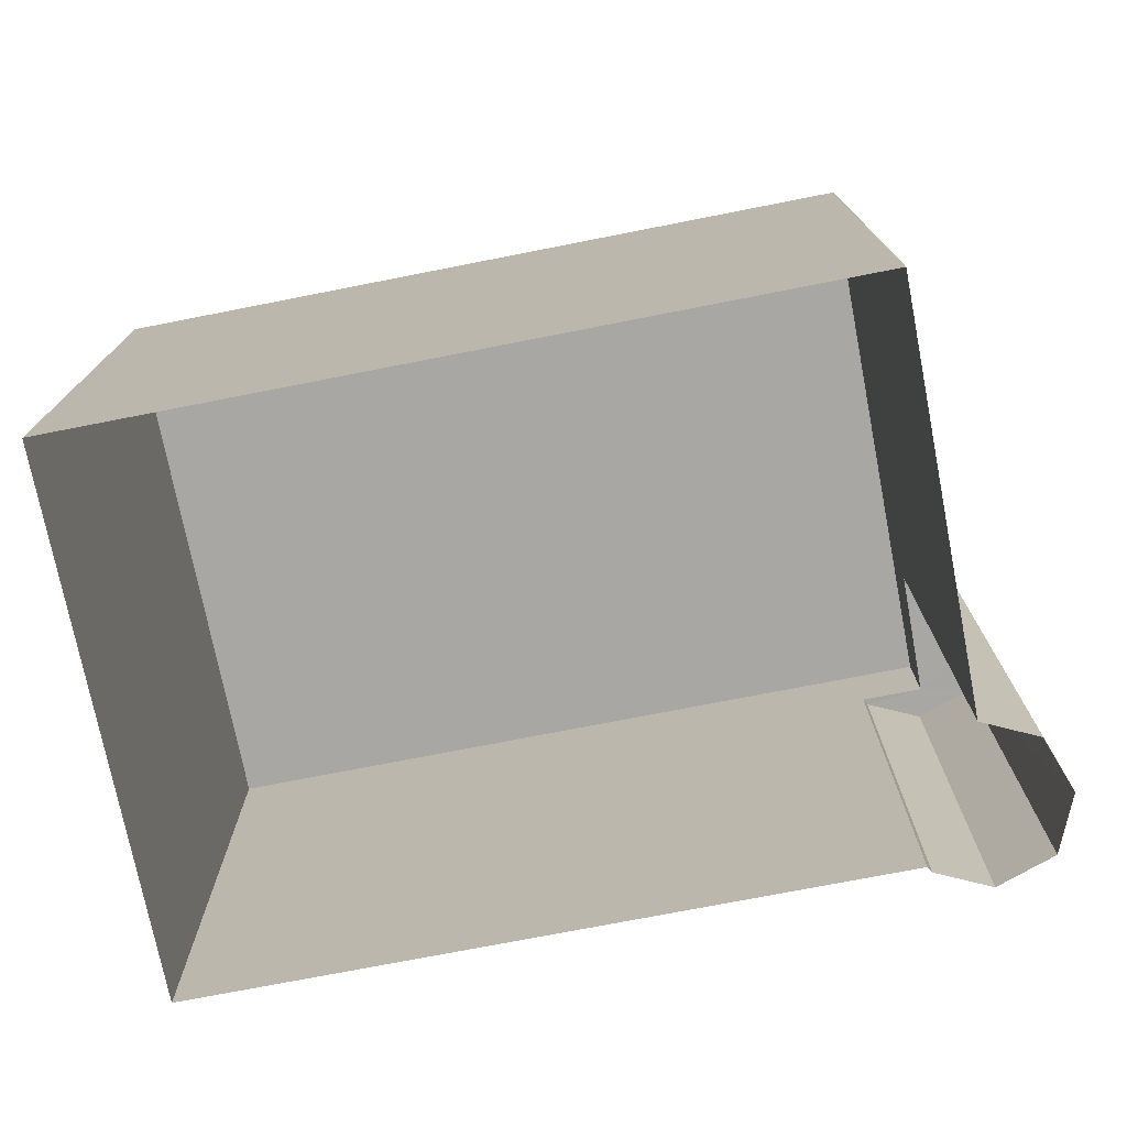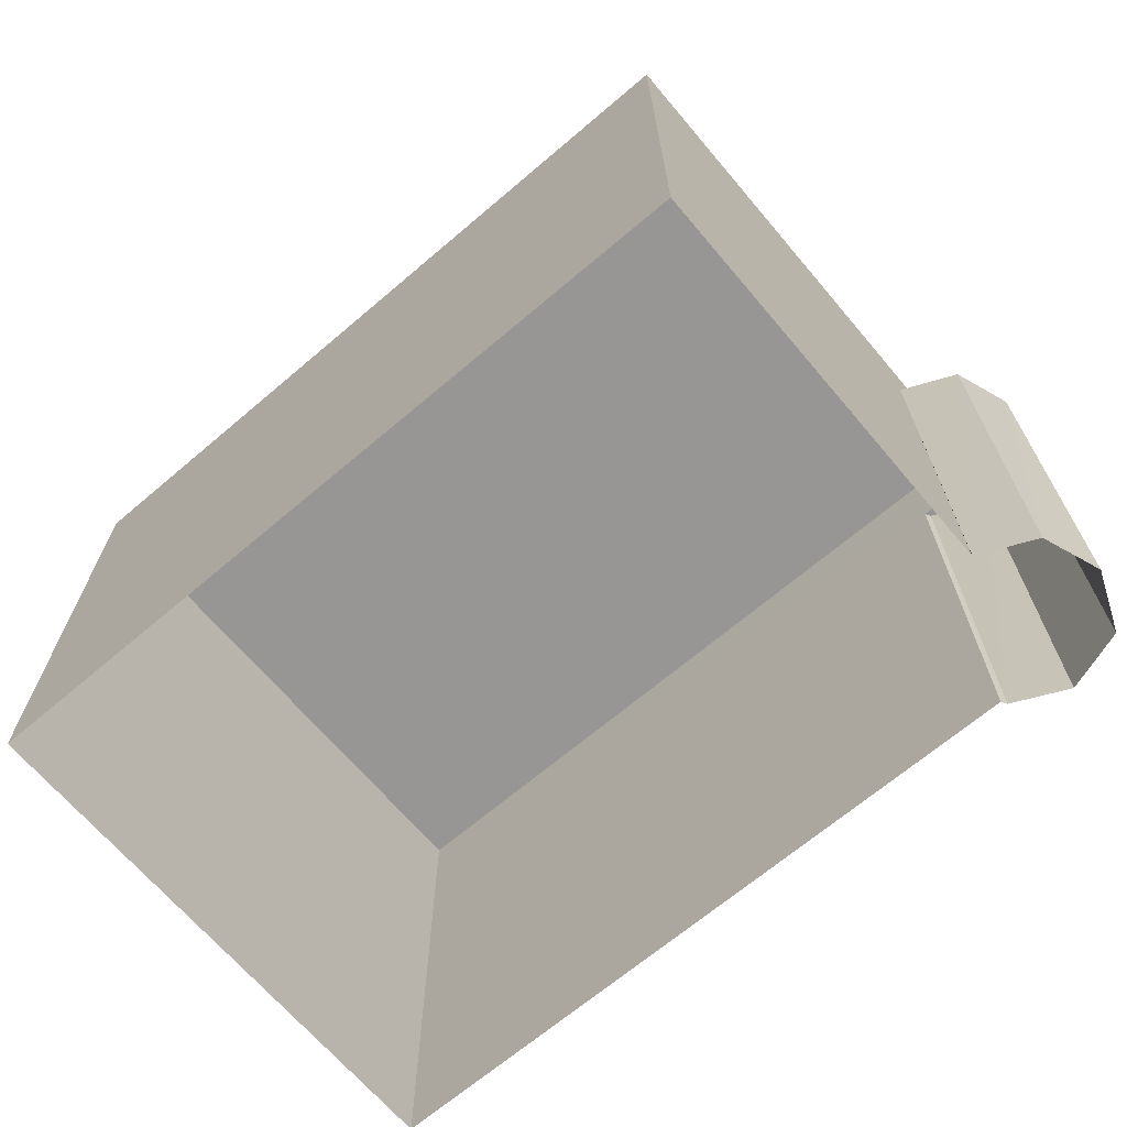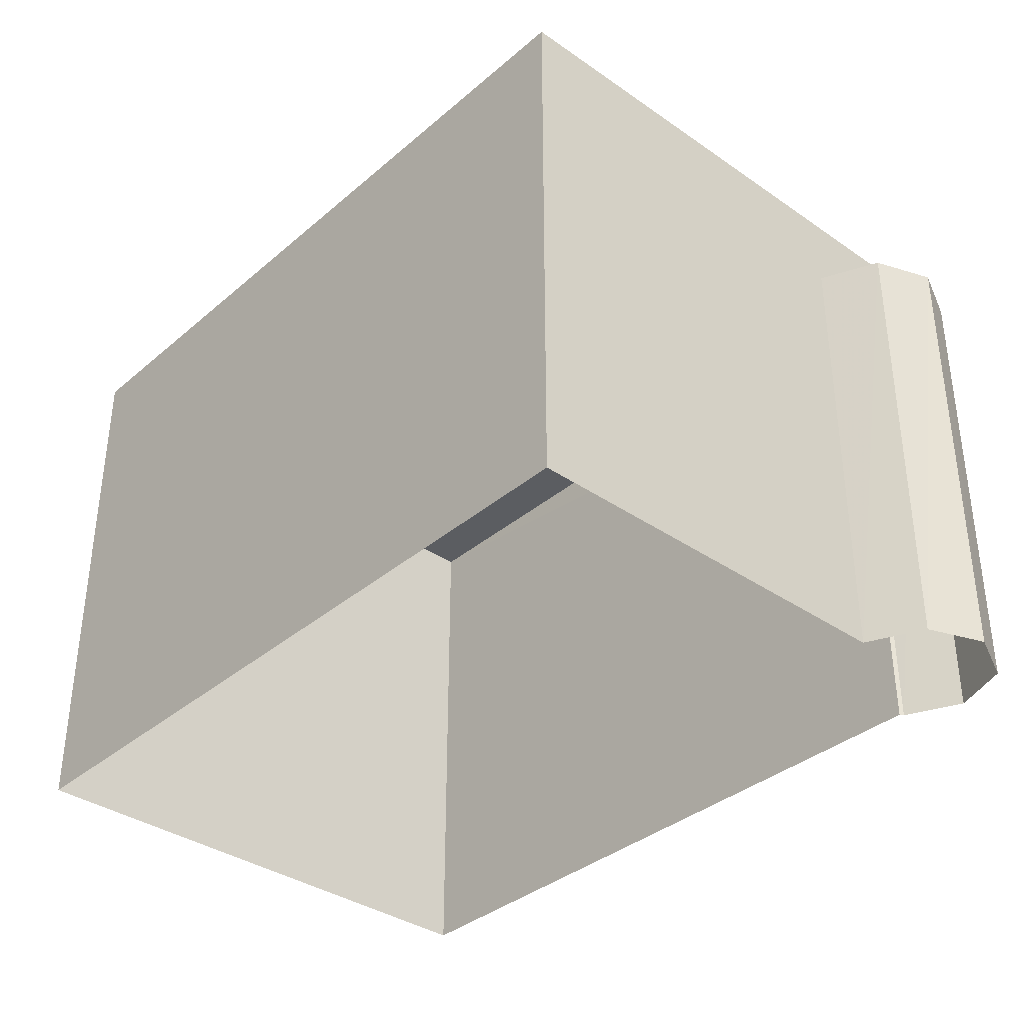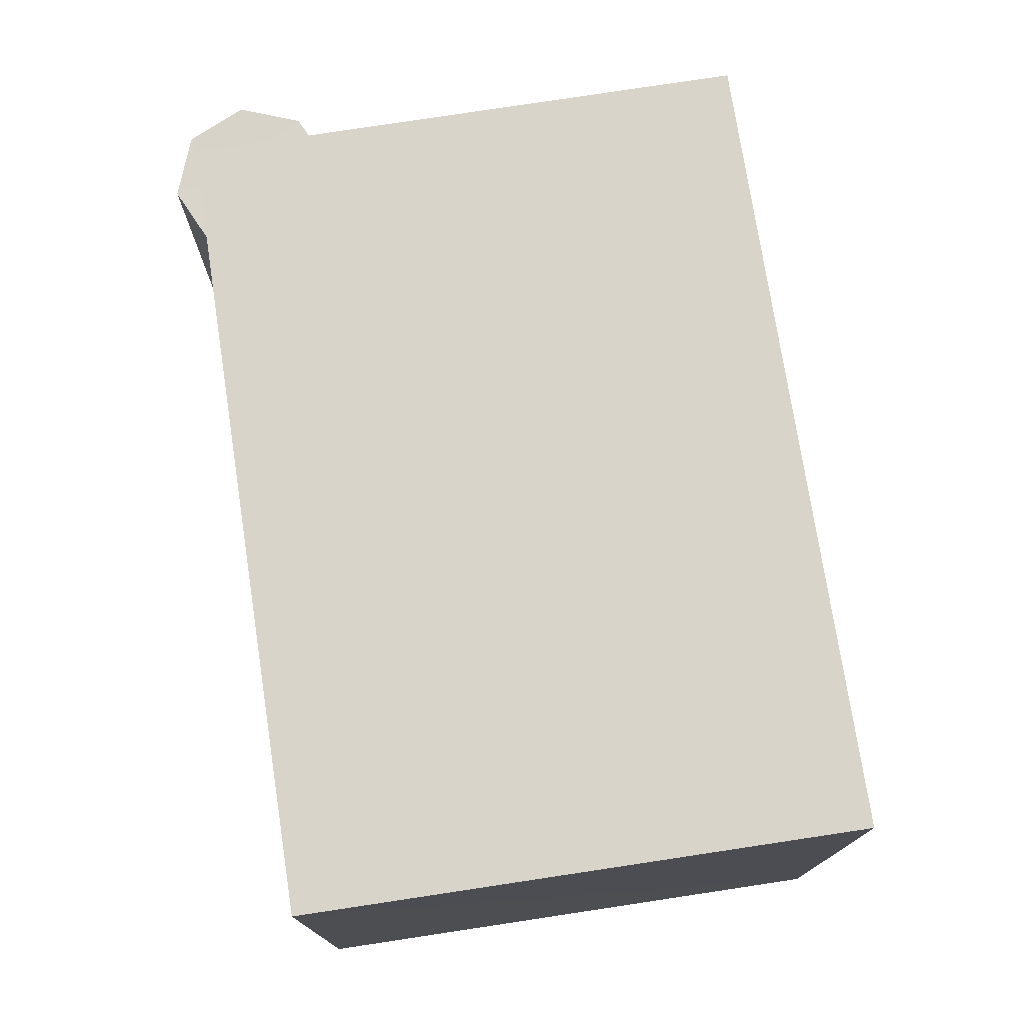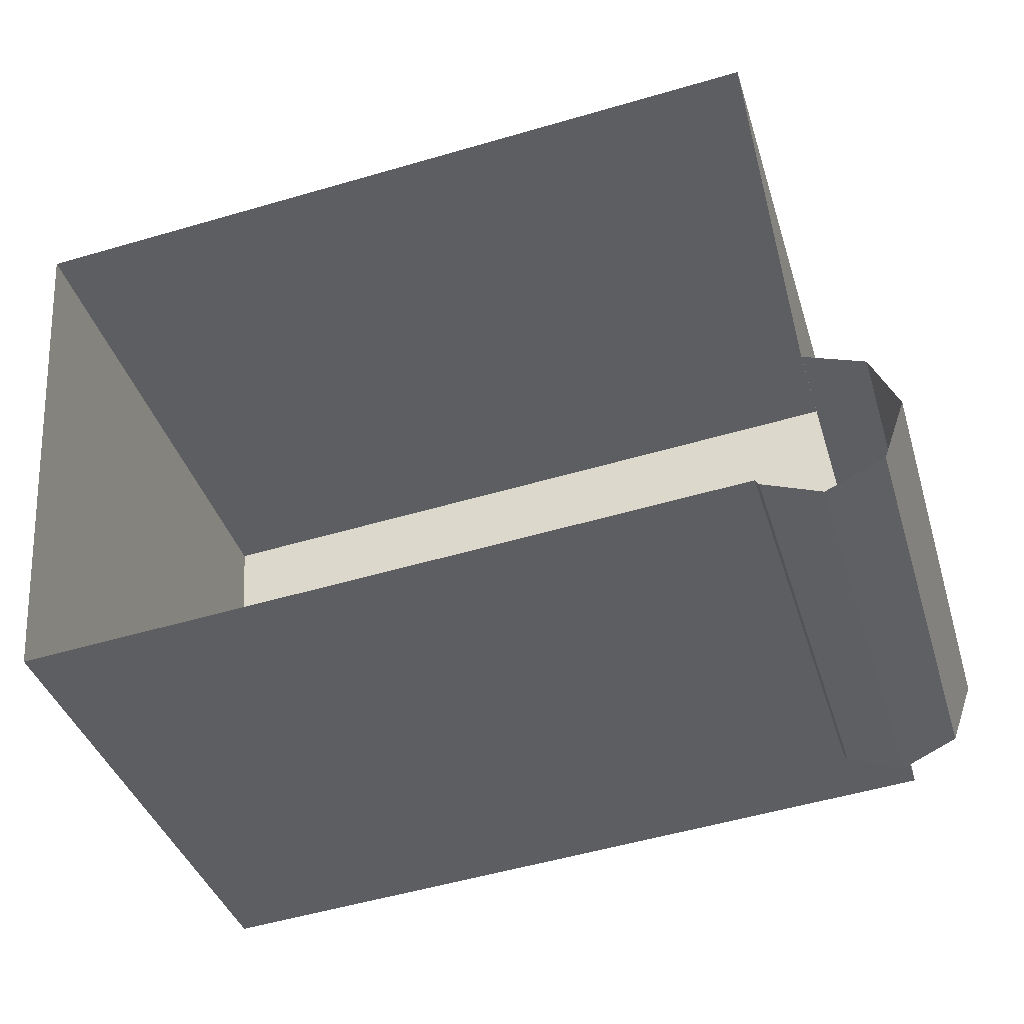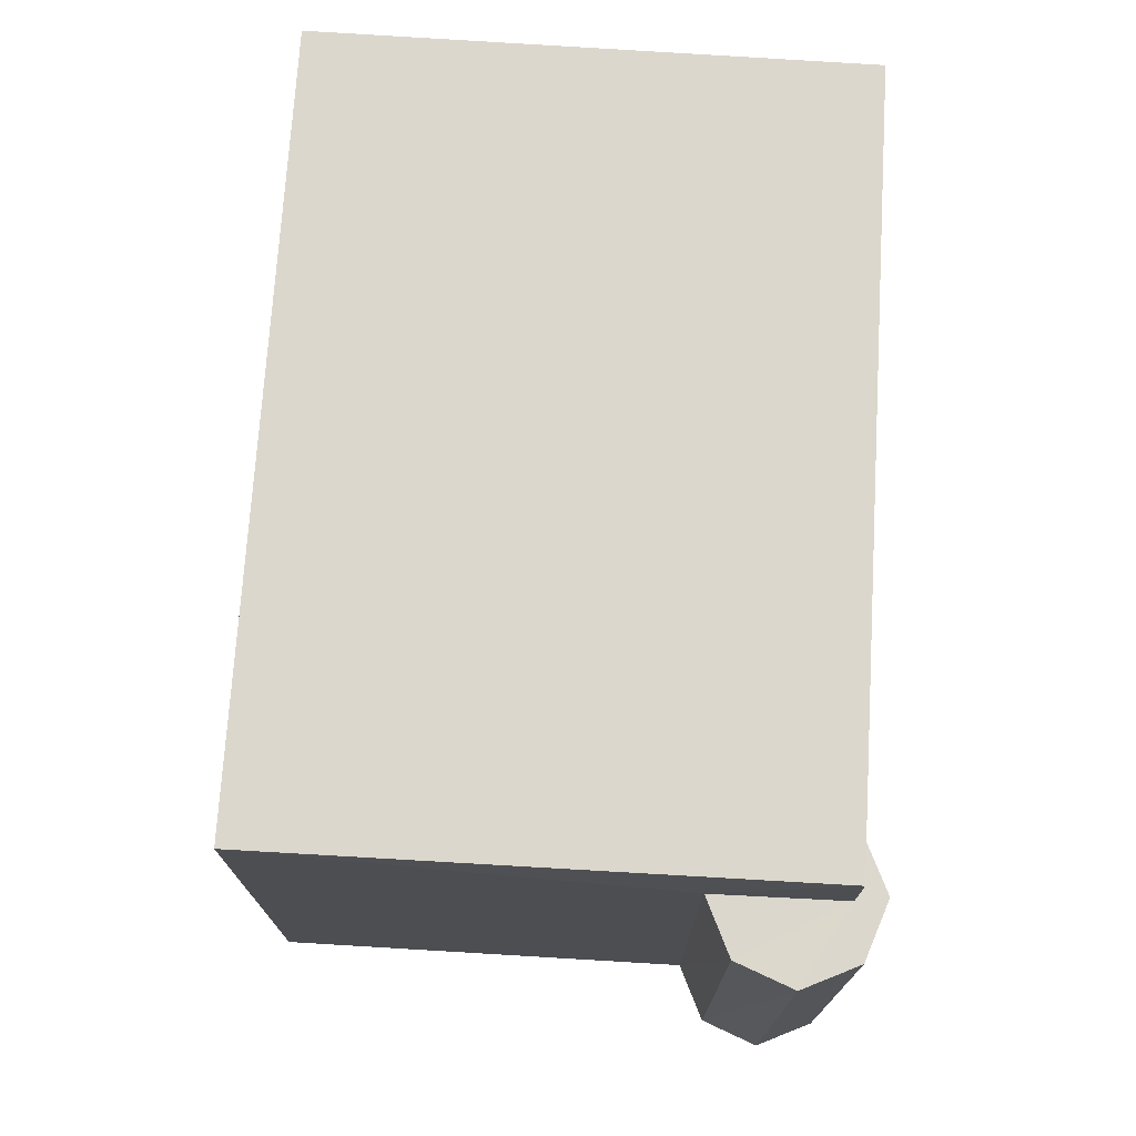
<metadata>
{"format":"obj","ext":"obj","renderer":"f3d","projection":"perspective","resolution":1024,"background":"white","views":[{"elev":-74.5,"azim":-173.5,"up":"+Z"},{"elev":-67.9,"azim":-144.2,"up":"+Z"},{"elev":-36.0,"azim":-136.7,"up":"+Z"},{"elev":75.3,"azim":76.7,"up":"+Z"},{"elev":-38.9,"azim":-163.5,"up":"+Y"},{"elev":72.9,"azim":-91.0,"up":"+Z"}]}
</metadata>
<code>
v -3.729e+05 -1.055e+05 22.87
v -3.729e+05 -1.055e+05 22.88
v -3.73e+05 -1.055e+05 22.88
v -3.73e+05 -1.055e+05 22.87
v -3.73e+05 -1.055e+05 22.88
v -3.73e+05 -1.055e+05 22.88
v -3.73e+05 -1.055e+05 22.88
v -3.73e+05 -1.055e+05 22.88
v -3.73e+05 -1.055e+05 22.88
v -3.73e+05 -1.055e+05 22.88
v -3.73e+05 -1.055e+05 22.88
v -3.73e+05 -1.055e+05 31.94
v -3.73e+05 -1.055e+05 31.94
v -3.73e+05 -1.055e+05 31.94
v -3.73e+05 -1.055e+05 31.94
v -3.73e+05 -1.055e+05 31.94
v -3.73e+05 -1.055e+05 31.94
v -3.73e+05 -1.055e+05 31.94
v -3.73e+05 -1.055e+05 31.94
v -3.73e+05 -1.055e+05 31.94
v -3.729e+05 -1.055e+05 33.47
v -3.729e+05 -1.055e+05 33.47
v -3.73e+05 -1.055e+05 33.47
v -3.73e+05 -1.055e+05 33.47
f 1 2 3
f 4 1 3
f 5 6 7
f 8 5 7
f 9 5 10
f 10 5 8
f 2 5 3
f 11 3 9
f 3 5 9
f 12 13 14
f 12 14 15
f 13 16 14
f 15 14 17
f 17 14 18
f 19 18 20
f 18 14 20
f 21 22 23
f 24 21 23
f 5 13 6
f 5 16 13
f 5 2 16
f 2 21 16
f 16 24 14
f 16 21 24
f 4 20 23
f 23 20 24
f 4 3 20
f 24 20 14
f 18 11 9
f 18 19 11
f 21 2 1
f 22 21 1
f 17 9 10
f 17 18 9
f 3 11 19
f 20 3 19
f 12 8 7
f 12 15 8
f 23 1 4
f 23 22 1
f 12 7 6
f 13 12 6
f 15 10 8
f 15 17 10

</code>
